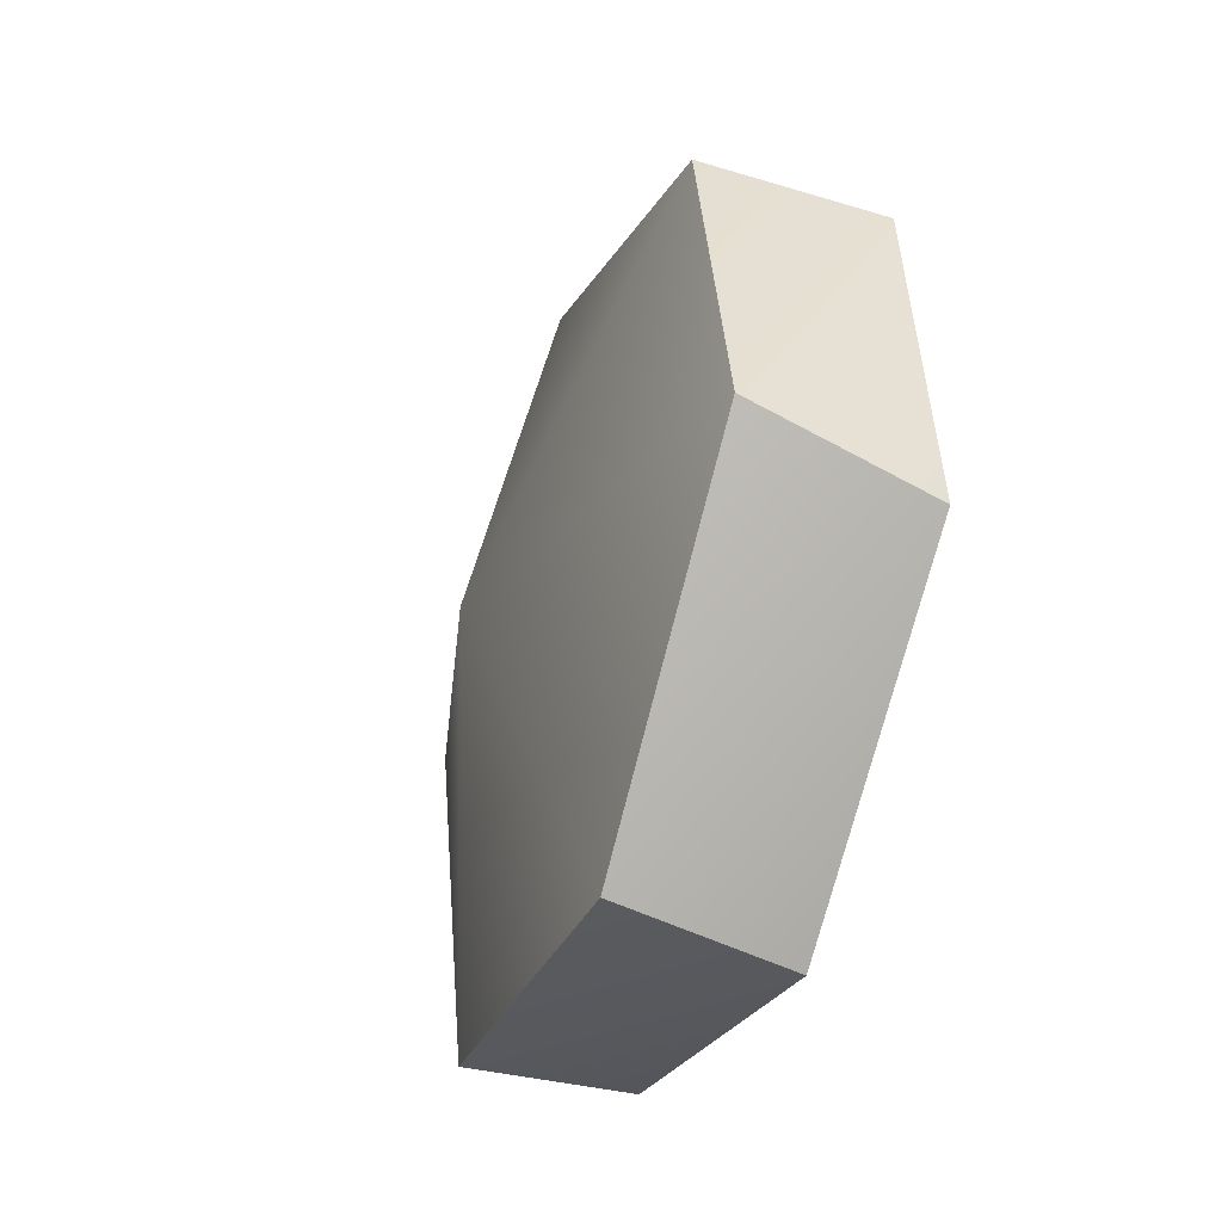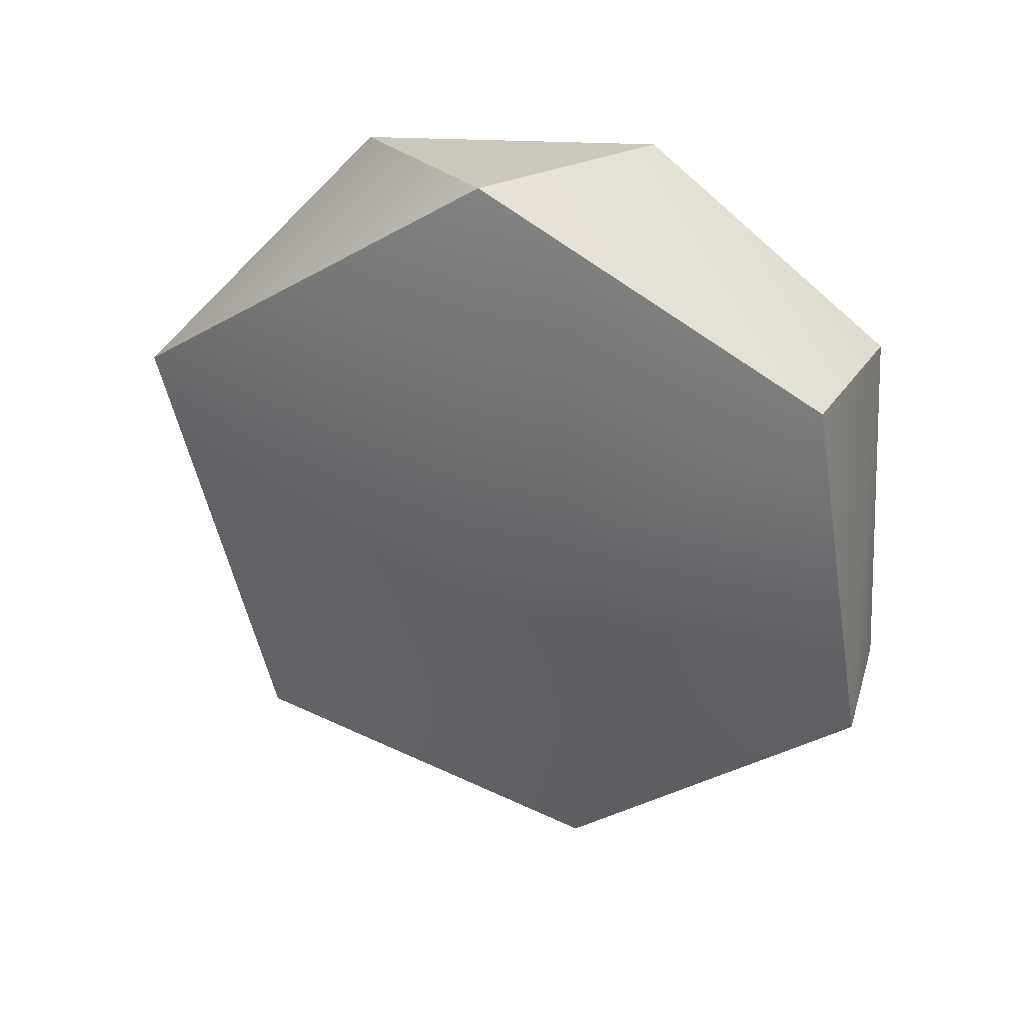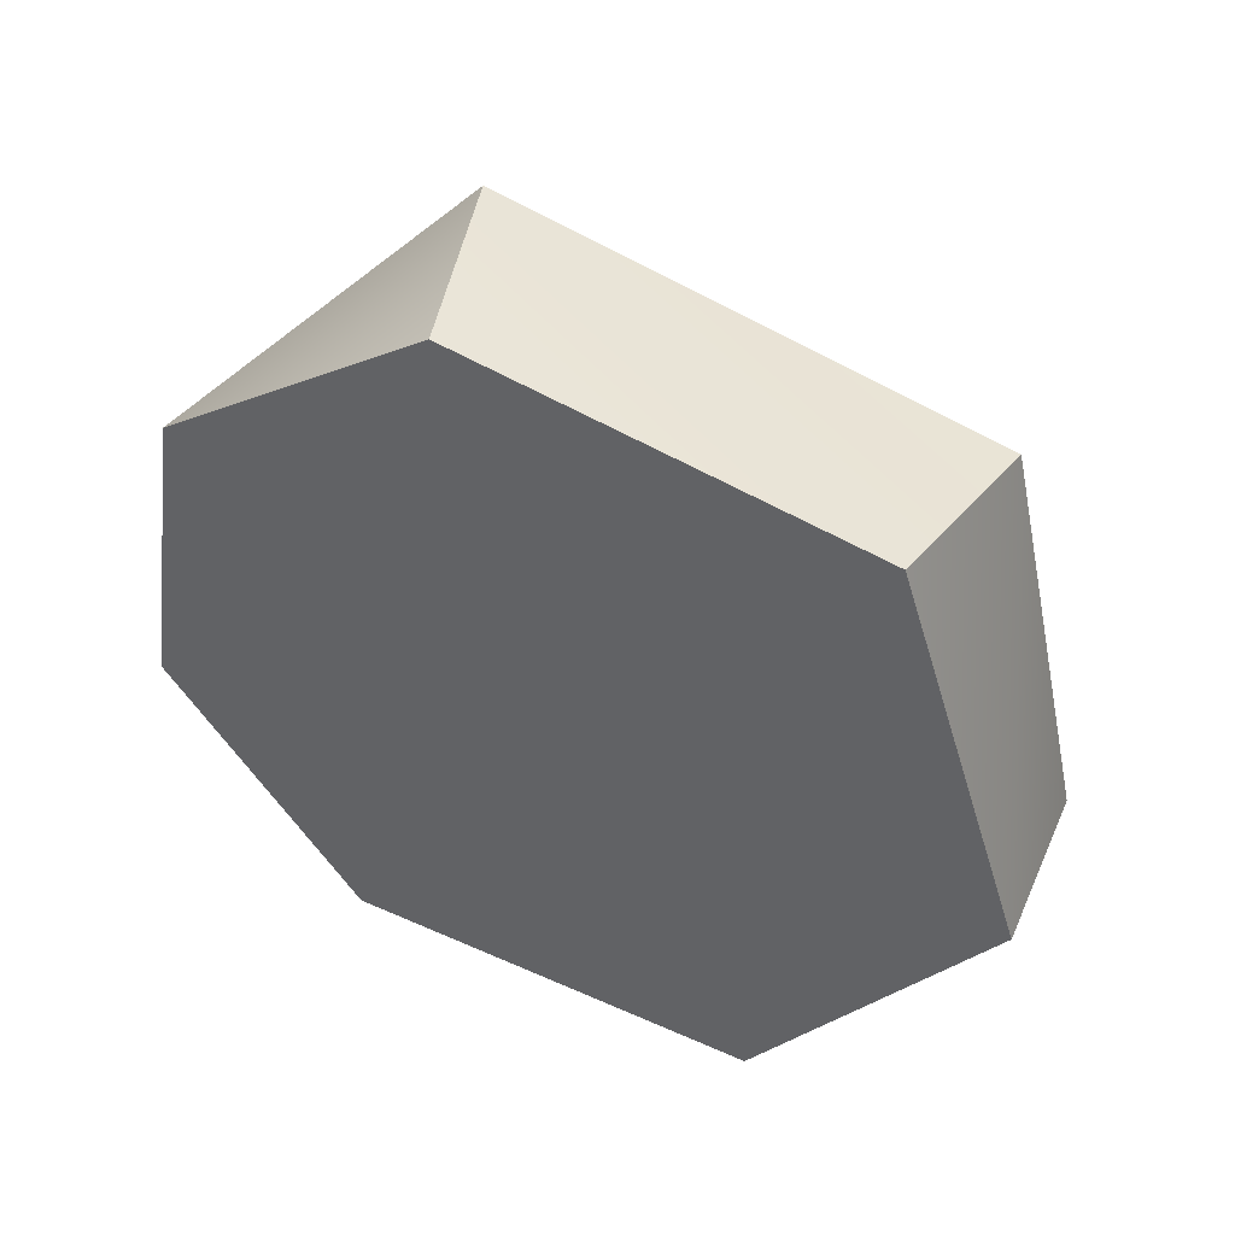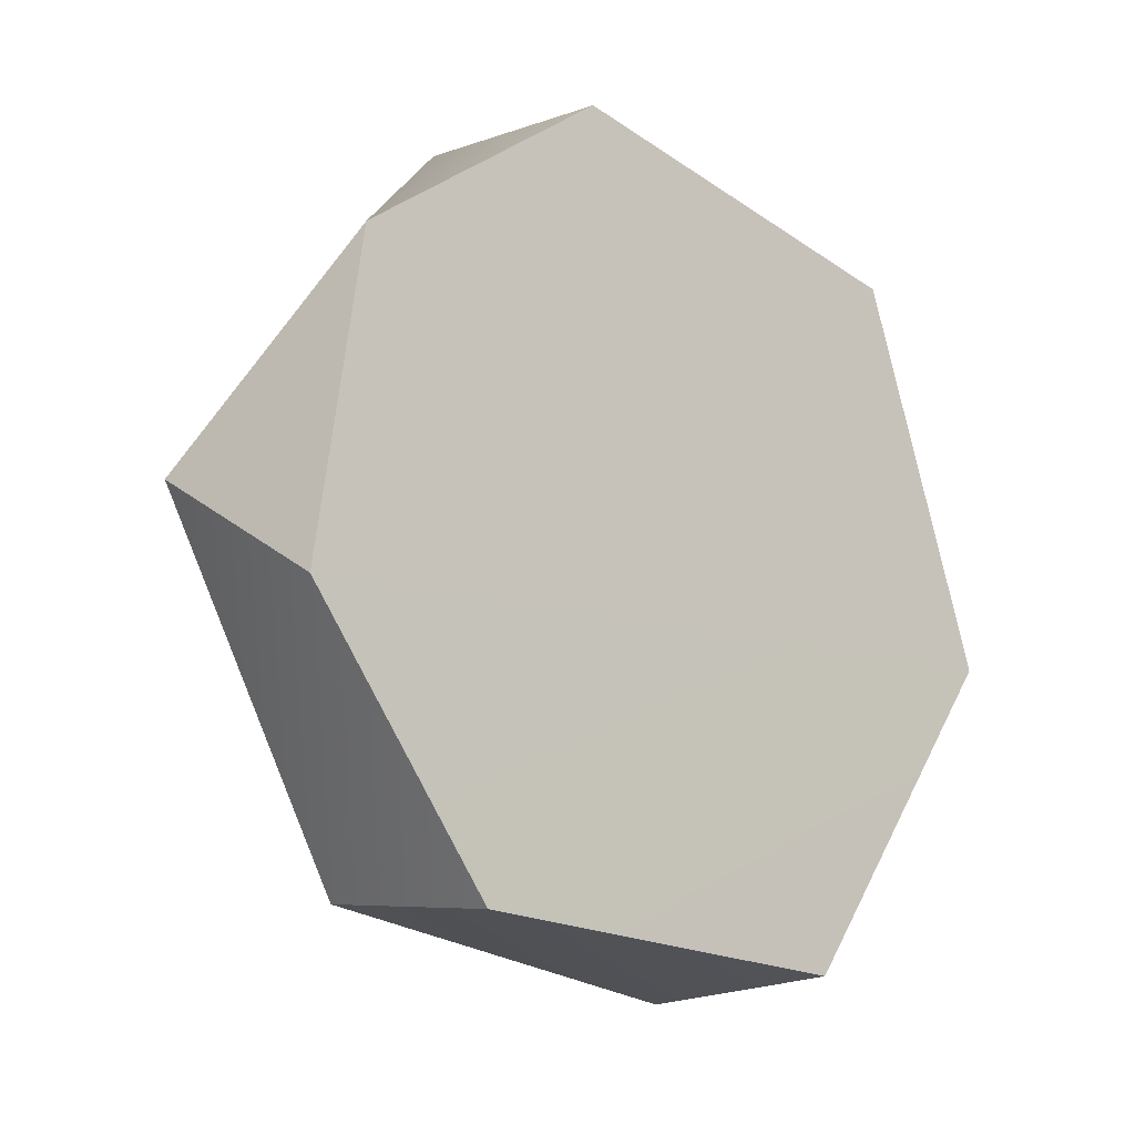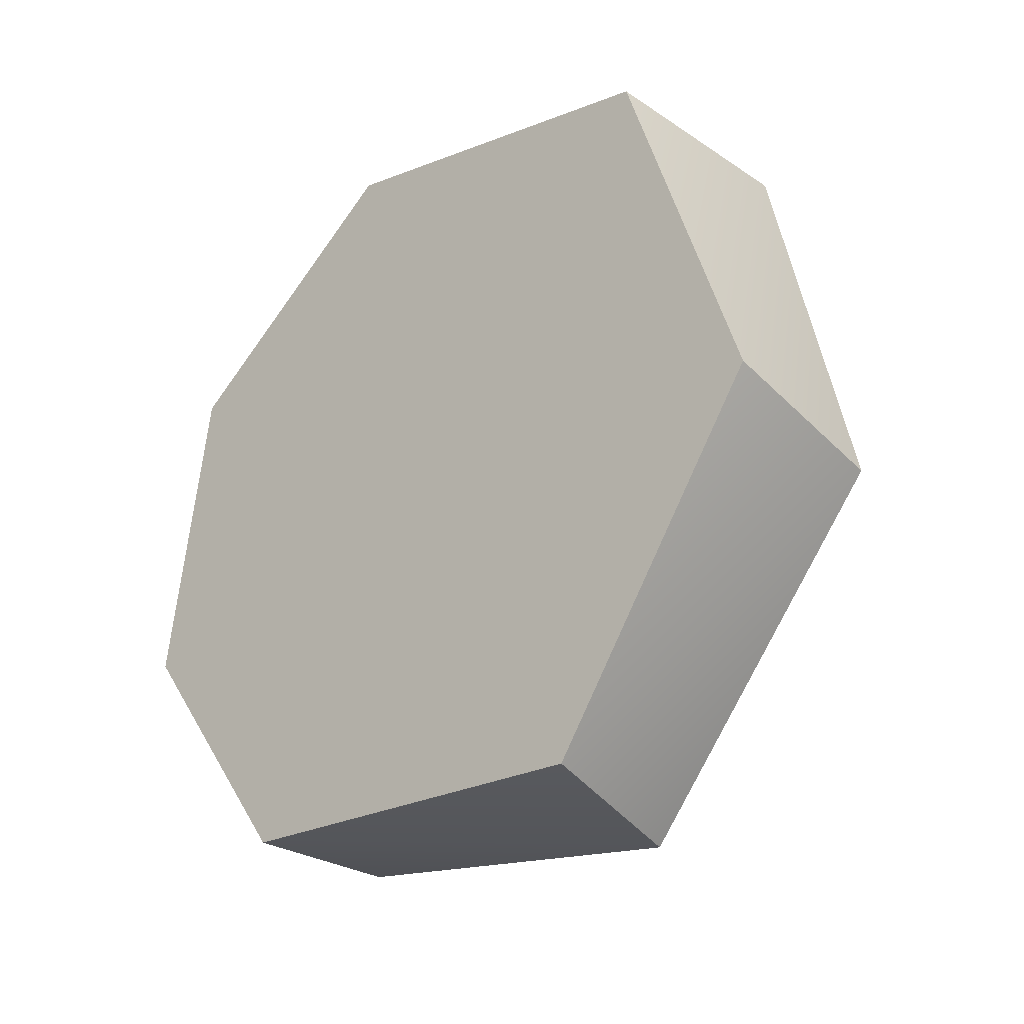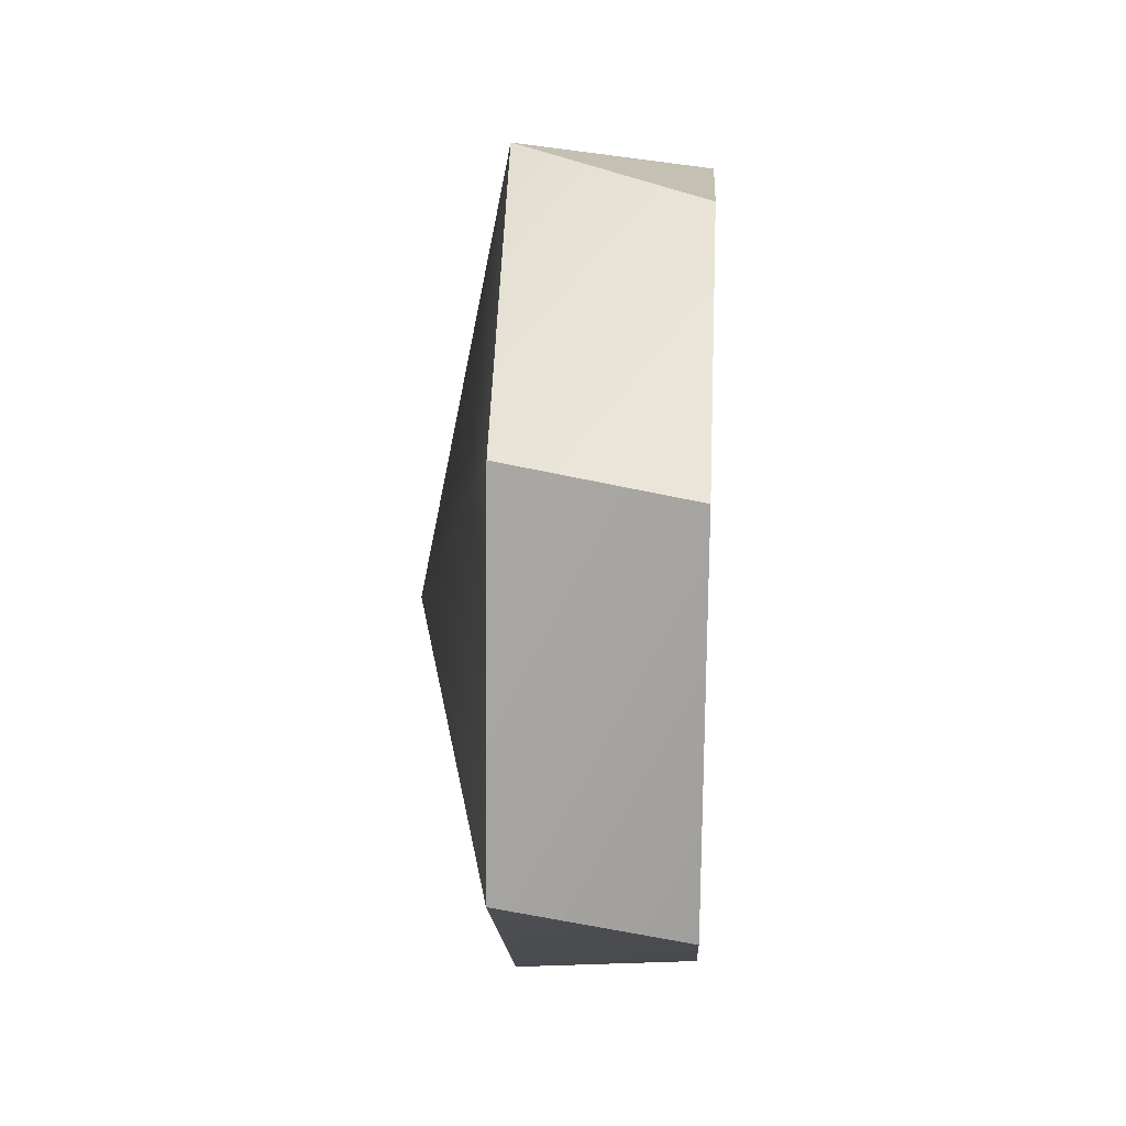
<metadata>
{"format":"obj","ext":"obj","renderer":"f3d","projection":"perspective","resolution":1024,"background":"white","views":[{"elev":-44.2,"azim":160.4,"up":"+Y"},{"elev":36.7,"azim":110.5,"up":"+Y"},{"elev":47.1,"azim":-65.9,"up":"+Z"},{"elev":-14.9,"azim":-130.9,"up":"+Z"},{"elev":-29.3,"azim":-46.6,"up":"+Z"},{"elev":23.3,"azim":-176.7,"up":"+Y"}]}
</metadata>
<code>
o mesh16/mesh16-geometry#mesh16-geometry
v 0.01858 -0.7264 -0.4576
v 0.01843 -0.8081 -0.4539
v 0.01857 -0.7451 -0.4832
v 0.01856 -0.7312 -0.4258
v 0.01858 -0.7855 -0.4862
v 0.03714 -0.7424 -0.4813
v 0.03775 -0.7241 -0.4458
v 0.01857 -0.757 -0.4069
v 0.03708 -0.8075 -0.4571
v 0.0371 -0.7813 -0.4879
v 0.03709 -0.7524 -0.4071
v 0.01857 -0.7955 -0.4154
v 0.03715 -0.7987 -0.4187
v 0.04707 -0.7702 -0.4474
f 1 2 3
f 3 2 1
f 1 4 2
f 2 4 1
f 3 2 5
f 5 2 3
f 1 3 6
f 6 3 1
f 4 1 7
f 7 1 4
f 4 8 2
f 2 8 4
f 2 9 5
f 5 9 2
f 10 3 5
f 5 3 10
f 6 3 10
f 10 3 6
f 7 1 6
f 6 1 7
f 11 4 7
f 7 4 11
f 11 8 4
f 4 8 11
f 8 12 2
f 2 12 8
f 13 9 2
f 2 9 13
f 9 10 5
f 5 10 9
f 6 10 14
f 14 10 6
f 7 6 14
f 14 6 7
f 7 14 11
f 11 14 7
f 11 12 8
f 8 12 11
f 12 13 2
f 2 13 12
f 14 9 13
f 13 9 14
f 14 10 9
f 9 10 14
f 11 14 13
f 13 14 11
f 13 12 11
f 11 12 13

</code>
